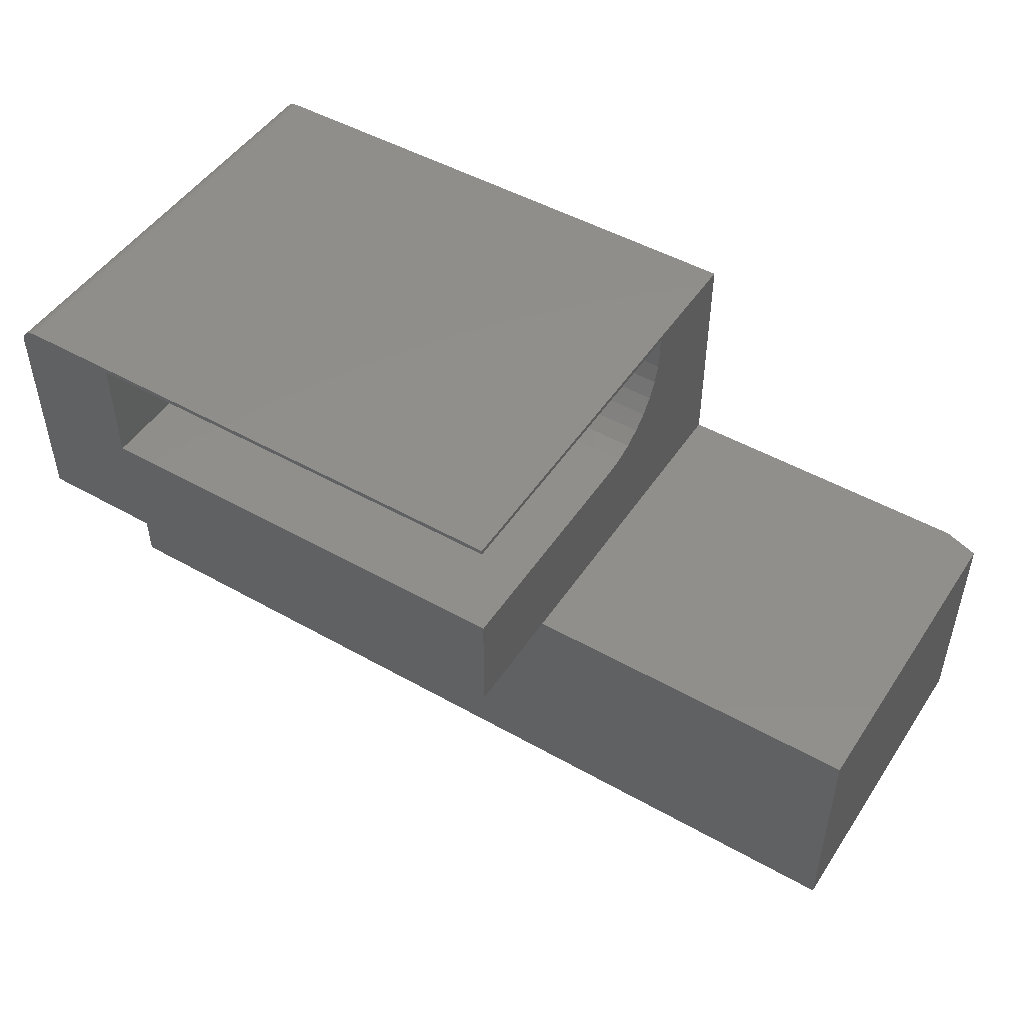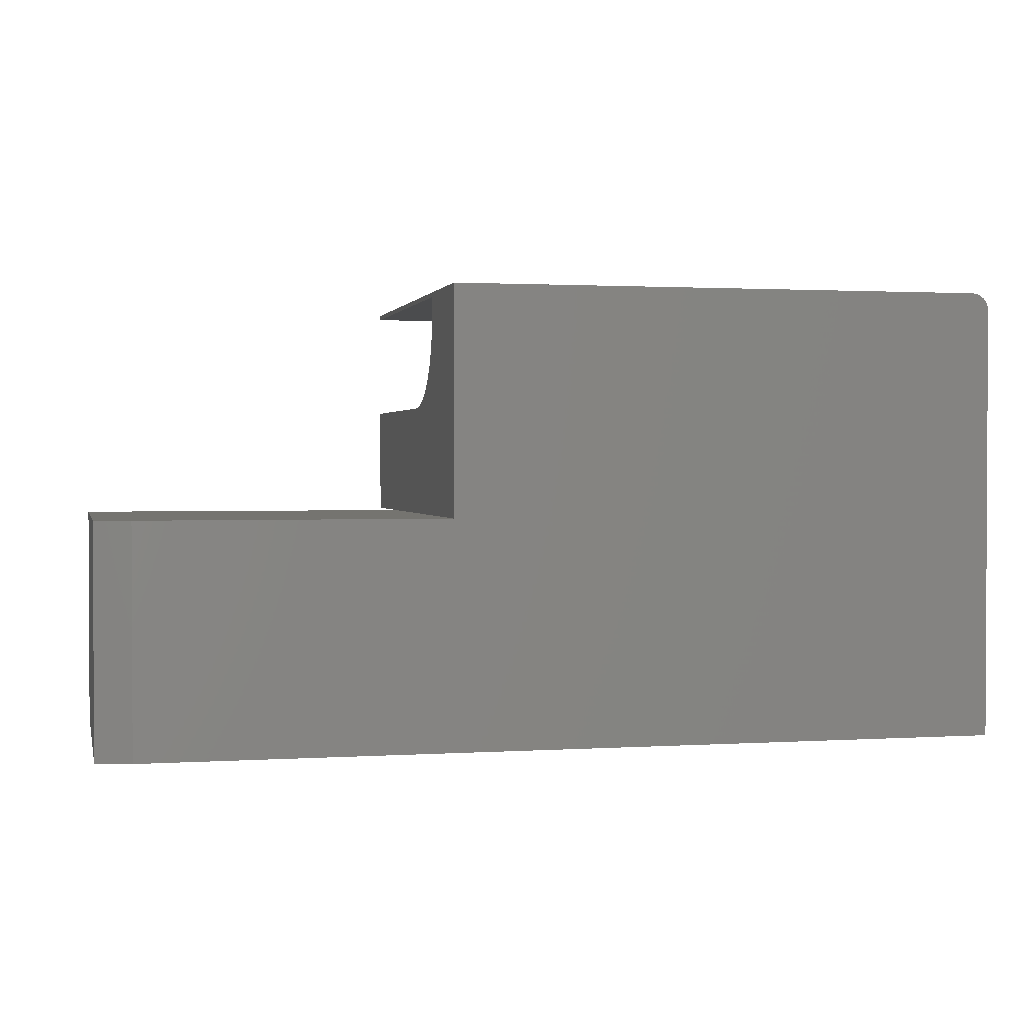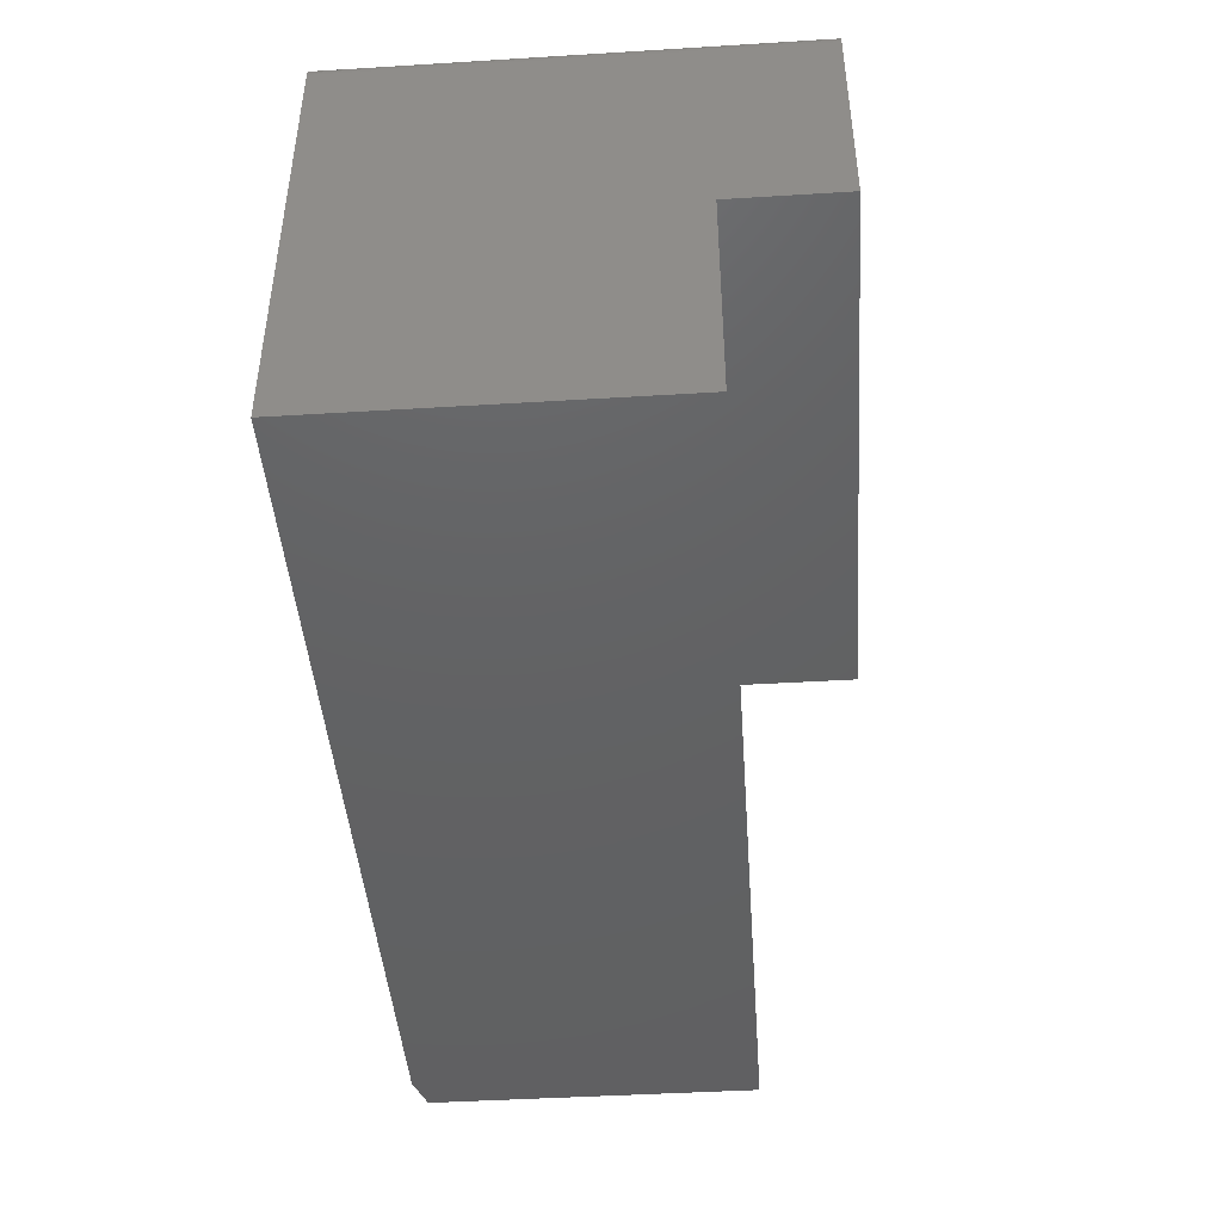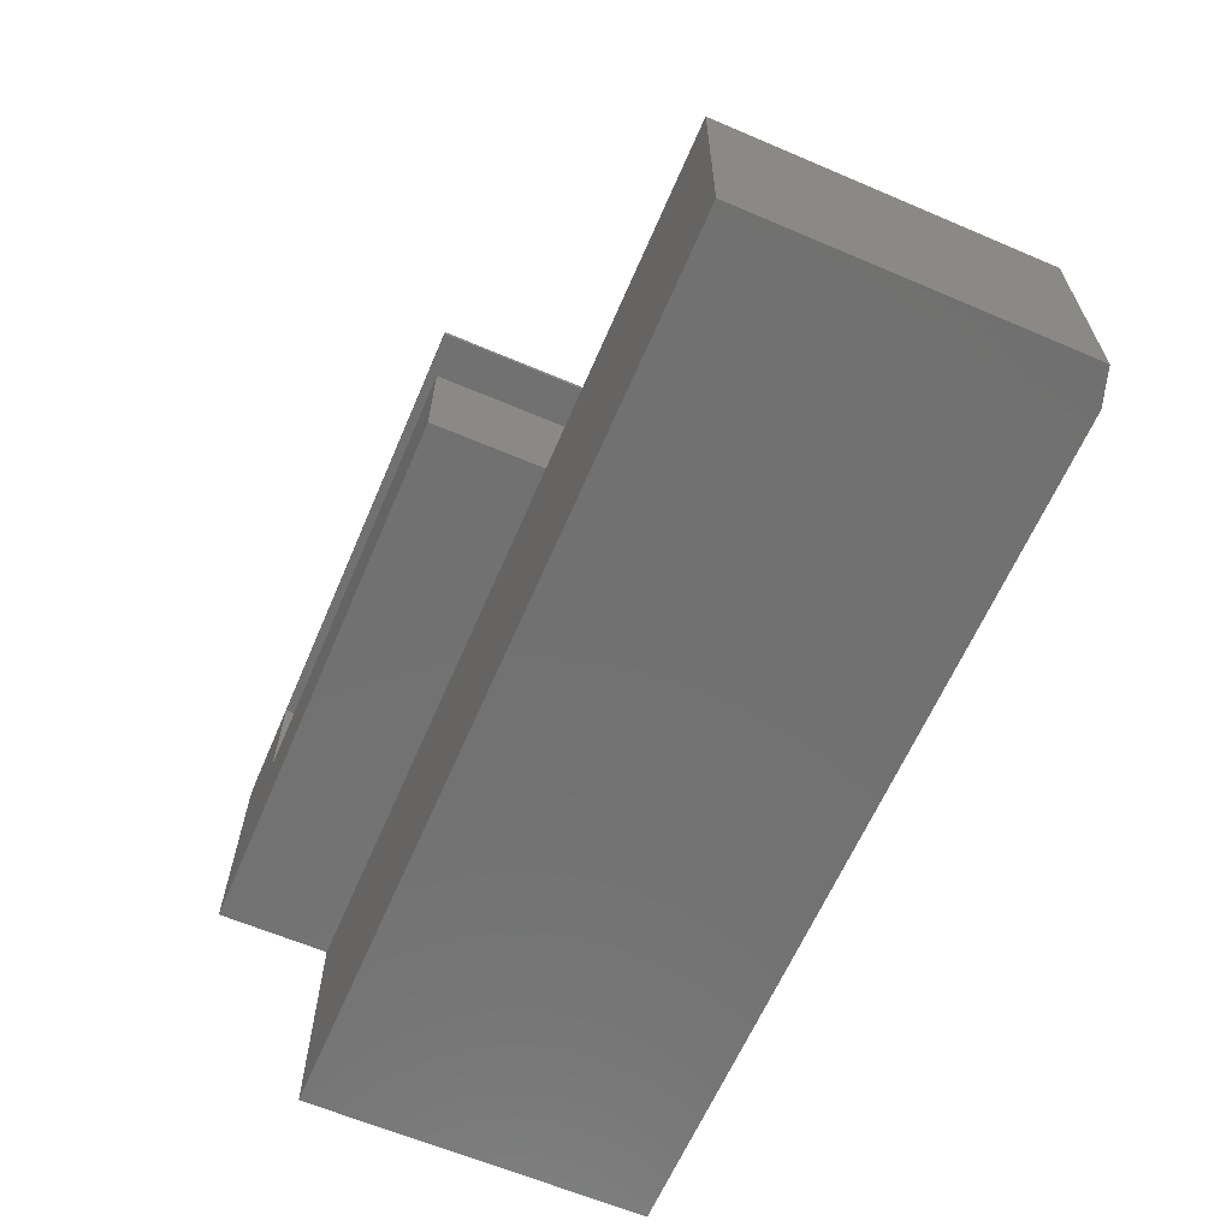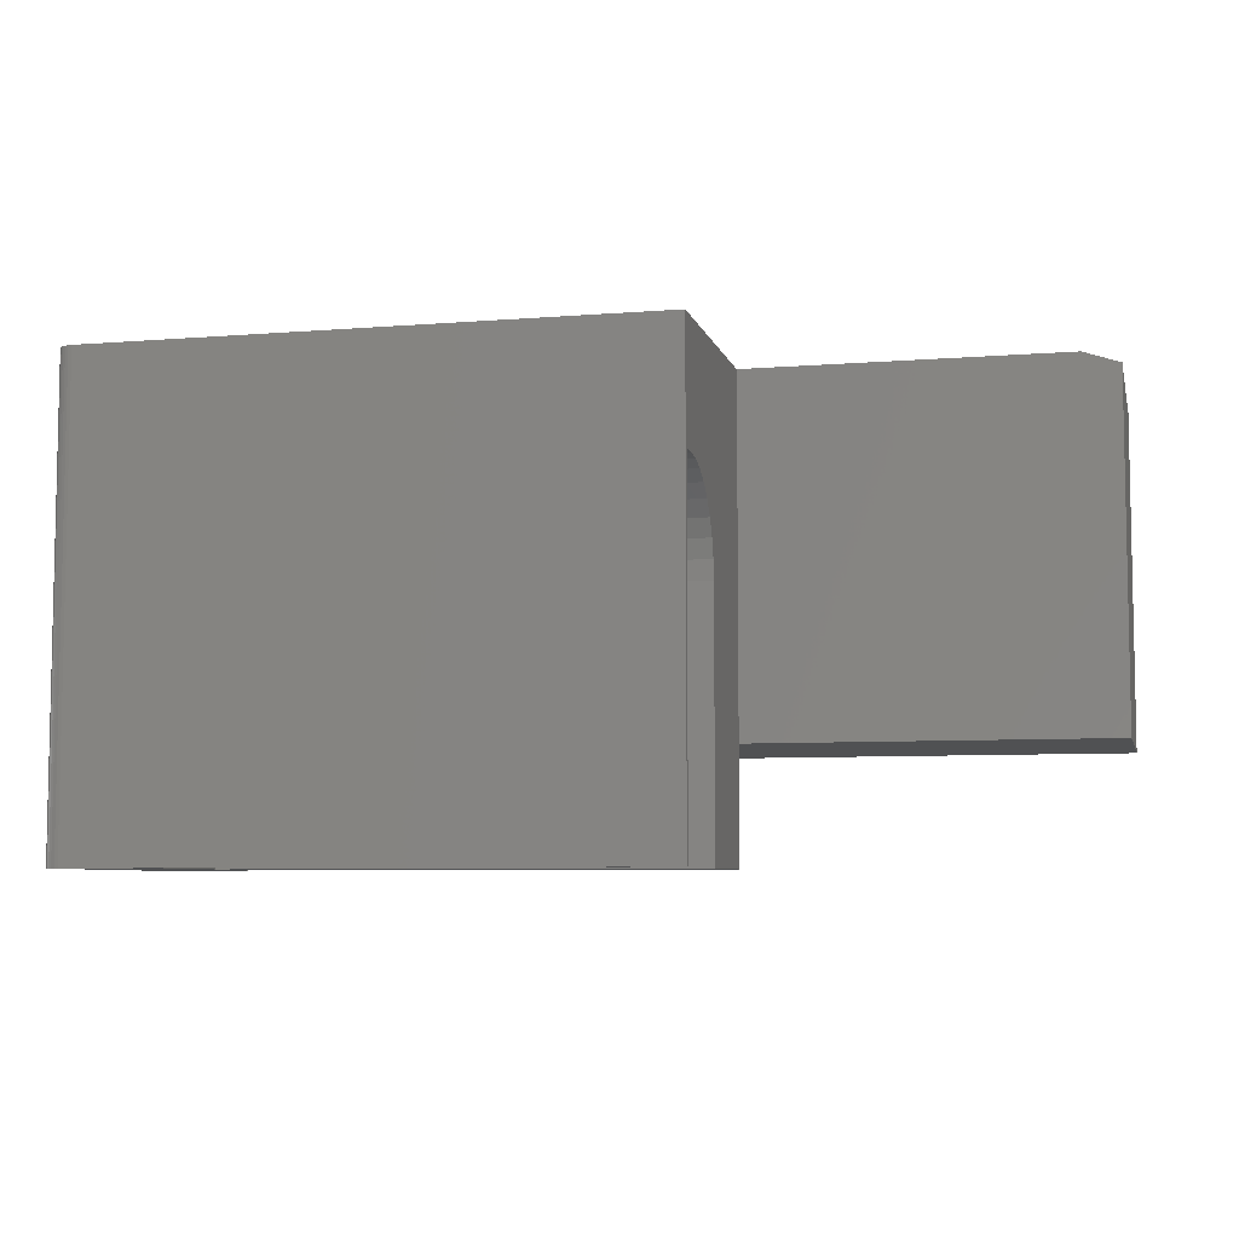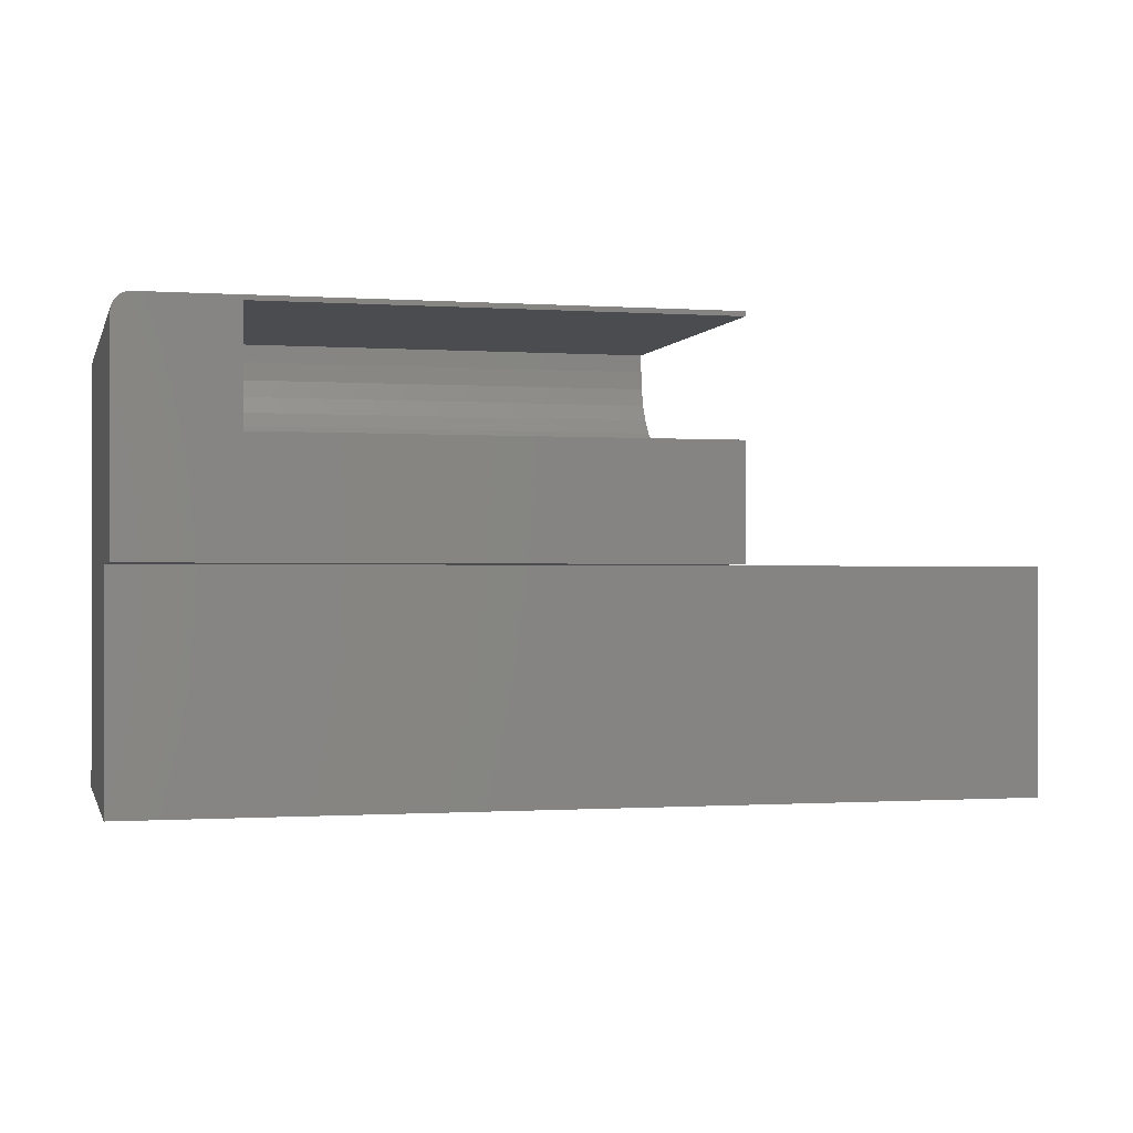
<metadata>
{"format":"stl","ext":"stl","renderer":"f3d","projection":"perspective","resolution":1024,"background":"white","views":[{"elev":48.6,"azim":32.2,"up":"+Z"},{"elev":1.5,"azim":167.1,"up":"+Z"},{"elev":-44.1,"azim":-85.9,"up":"+Z"},{"elev":-63.1,"azim":66.7,"up":"+Z"},{"elev":-6.6,"azim":13.4,"up":"+Y"},{"elev":-0.6,"azim":-14.2,"up":"+Z"}]}
</metadata>
<code>
# stl→obj: 57 verts, 110 faces
v -0.75 -0.4531 -0.375
v -0.75 0 -0.375
v 0.4531 -0.4531 -0.375
v 0.4062 1.284e-16 -0.375
v 0.4531 -0.01562 -0.375
v 0.4531 -0.01562 -0.07105
v 0.4531 -0.4531 -0.07105
v -0.002796 -0.4531 -0.07105
v -0.002796 9.983e-17 -0.07105
v 0.4062 1.452e-16 -0.07105
v -0.75 3.244e-17 0.2095
v -0.75 -0.4531 -0.07105
v -0.75 -0.6016 0.2095
v -0.75 -0.6016 -0.07105
v -0.002796 -0.6016 0.2266
v -0.7355 -0.6016 0.2311
v -0.7396 -0.6016 0.2289
v -0.002796 -0.6016 0.2329
v -0.7266 -0.6016 0.2329
v -0.7311 -0.6016 0.2324
v -0.6016 -0.6016 0.2266
v -0.7431 -0.6016 0.226
v -0.7461 -0.6016 0.2225
v -0.7482 -0.6016 0.2184
v -0.7495 -0.6016 0.214
v -0.6016 -0.6016 0.07812
v -0.002796 -0.6016 0.07812
v -0.002796 -0.6016 -0.07105
v -0.002796 -0.152 0.2266
v -0.002796 1.167e-16 0.2329
v -0.002796 -0.152 0.2031
v -0.002796 -0.1544 0.1787
v -0.002796 -0.1615 0.1553
v -0.002796 -0.173 0.1337
v -0.002796 -0.1886 0.1147
v -0.002796 -0.2075 0.09919
v -0.002796 -0.2291 0.08764
v -0.002796 -0.2526 0.08053
v -0.002796 -0.277 0.07812
v -0.6016 -0.277 0.07812
v -0.6016 -0.2526 0.08053
v -0.6016 -0.2291 0.08764
v -0.6016 -0.2075 0.09919
v -0.6016 -0.1886 0.1147
v -0.6016 -0.173 0.1337
v -0.6016 -0.1615 0.1553
v -0.6016 -0.1544 0.1787
v -0.6016 -0.152 0.2031
v -0.6016 -0.152 0.2266
v -0.7355 3.525e-17 0.2311
v -0.7311 3.581e-17 0.2324
v -0.7266 3.635e-17 0.2329
v -0.7495 3.275e-17 0.214
v -0.7482 3.314e-17 0.2184
v -0.7461 3.361e-17 0.2225
v -0.7431 3.413e-17 0.226
v -0.7396 3.468e-17 0.2289
f 1 2 3
f 3 2 4
f 3 4 5
f 5 6 3
f 3 6 7
f 8 7 9
f 9 7 6
f 9 6 10
f 2 1 11
f 11 1 12
f 11 12 13
f 13 12 14
f 15 16 17
f 15 18 16
f 19 16 18
f 19 20 16
f 21 15 17
f 21 17 22
f 21 22 23
f 21 23 24
f 21 24 25
f 21 25 13
f 21 13 26
f 26 13 14
f 26 14 27
f 27 14 28
f 29 18 15
f 30 18 29
f 30 29 31
f 30 31 9
f 9 31 32
f 9 32 33
f 9 33 34
f 9 34 35
f 9 35 36
f 9 36 37
f 9 37 38
f 9 38 39
f 9 39 8
f 8 39 28
f 28 39 27
f 3 7 1
f 1 7 8
f 1 8 12
f 8 28 12
f 12 28 14
f 26 27 40
f 40 27 39
f 40 41 42
f 40 42 43
f 40 43 44
f 40 44 45
f 40 45 46
f 40 46 47
f 40 47 48
f 40 48 49
f 40 49 21
f 40 21 26
f 31 29 48
f 48 29 49
f 35 43 36
f 36 43 42
f 36 42 37
f 37 42 41
f 37 41 38
f 38 41 40
f 38 40 39
f 43 35 44
f 44 35 34
f 44 34 45
f 45 34 33
f 45 33 46
f 46 33 32
f 46 32 47
f 47 32 31
f 47 31 48
f 21 49 15
f 15 49 29
f 50 51 52
f 30 9 11
f 30 11 53
f 30 53 54
f 30 54 55
f 30 55 56
f 30 56 57
f 30 57 50
f 30 50 52
f 11 9 2
f 2 9 10
f 2 10 4
f 18 30 19
f 19 30 52
f 11 13 53
f 53 13 25
f 53 25 54
f 54 25 24
f 54 24 55
f 55 24 23
f 55 23 56
f 56 23 22
f 56 22 57
f 57 22 17
f 57 17 50
f 50 17 16
f 50 16 51
f 51 16 20
f 51 20 52
f 52 20 19
f 5 4 6
f 6 4 10

</code>
